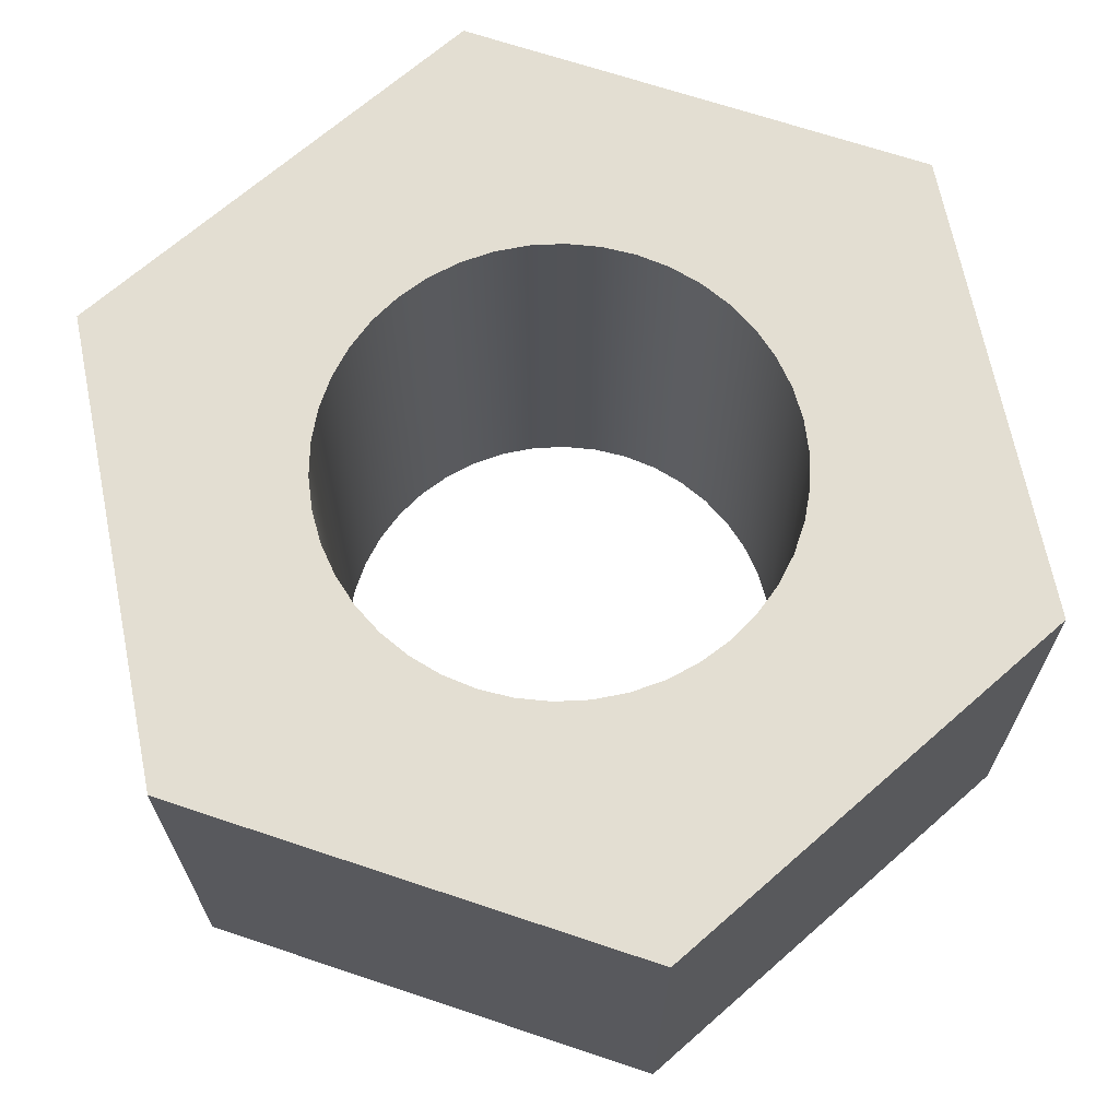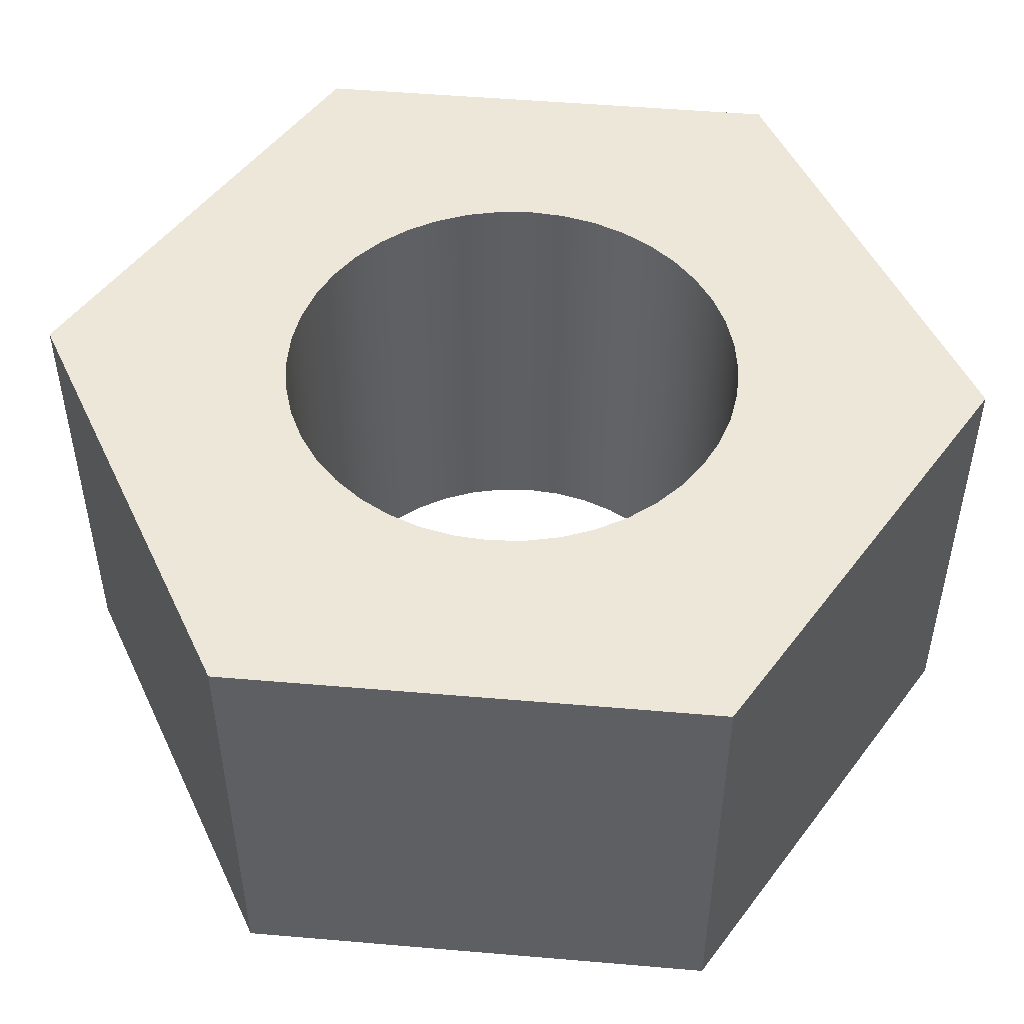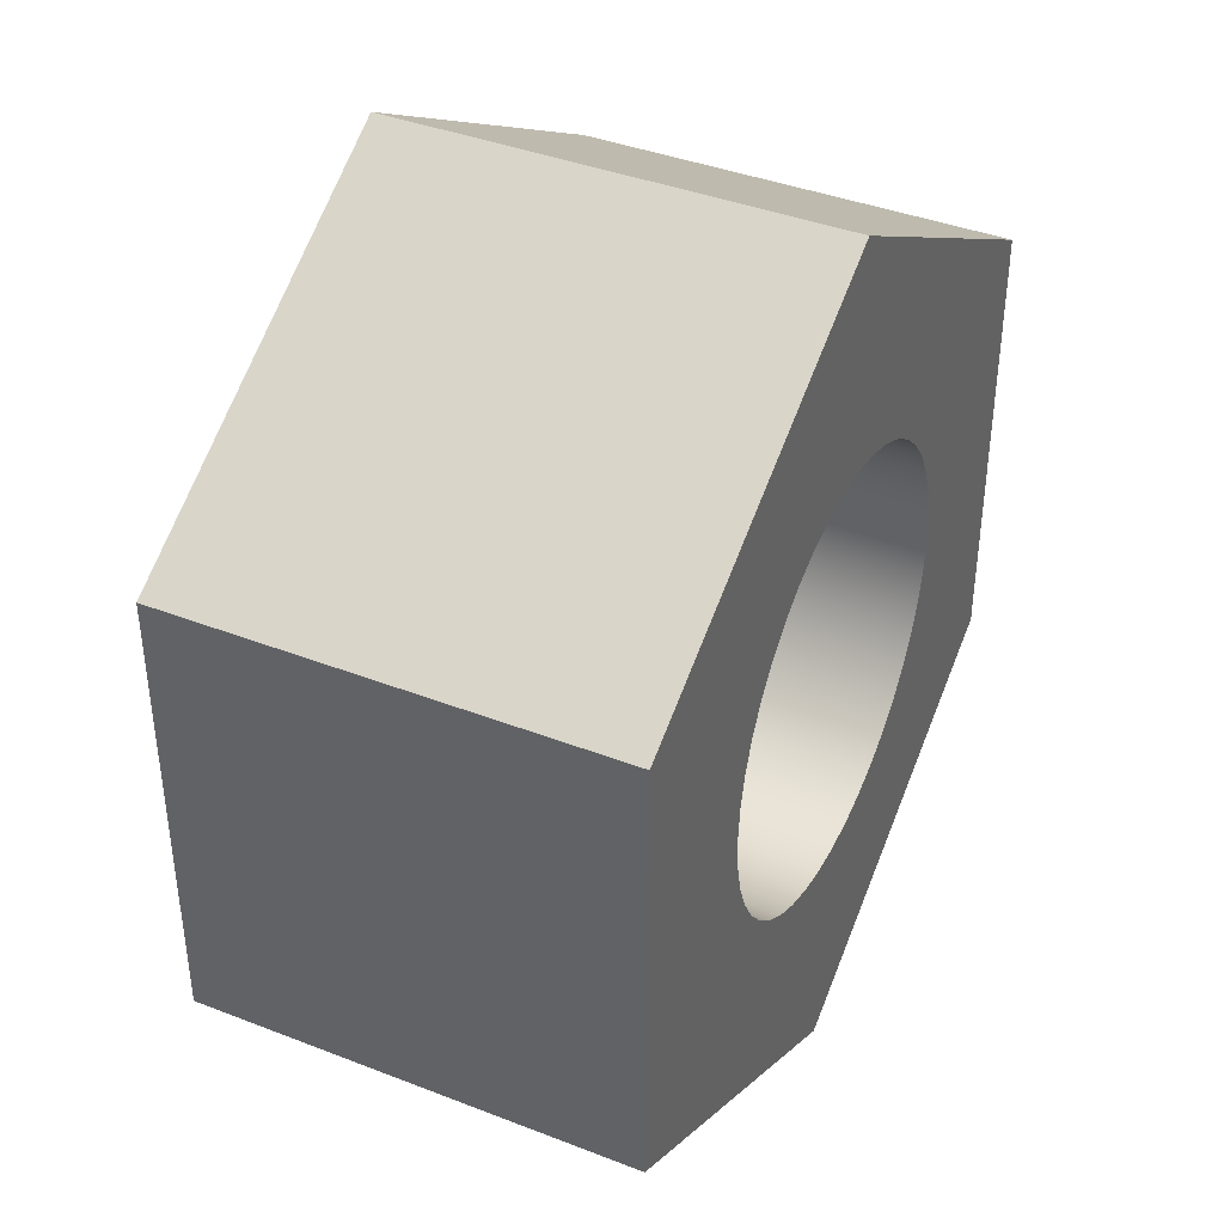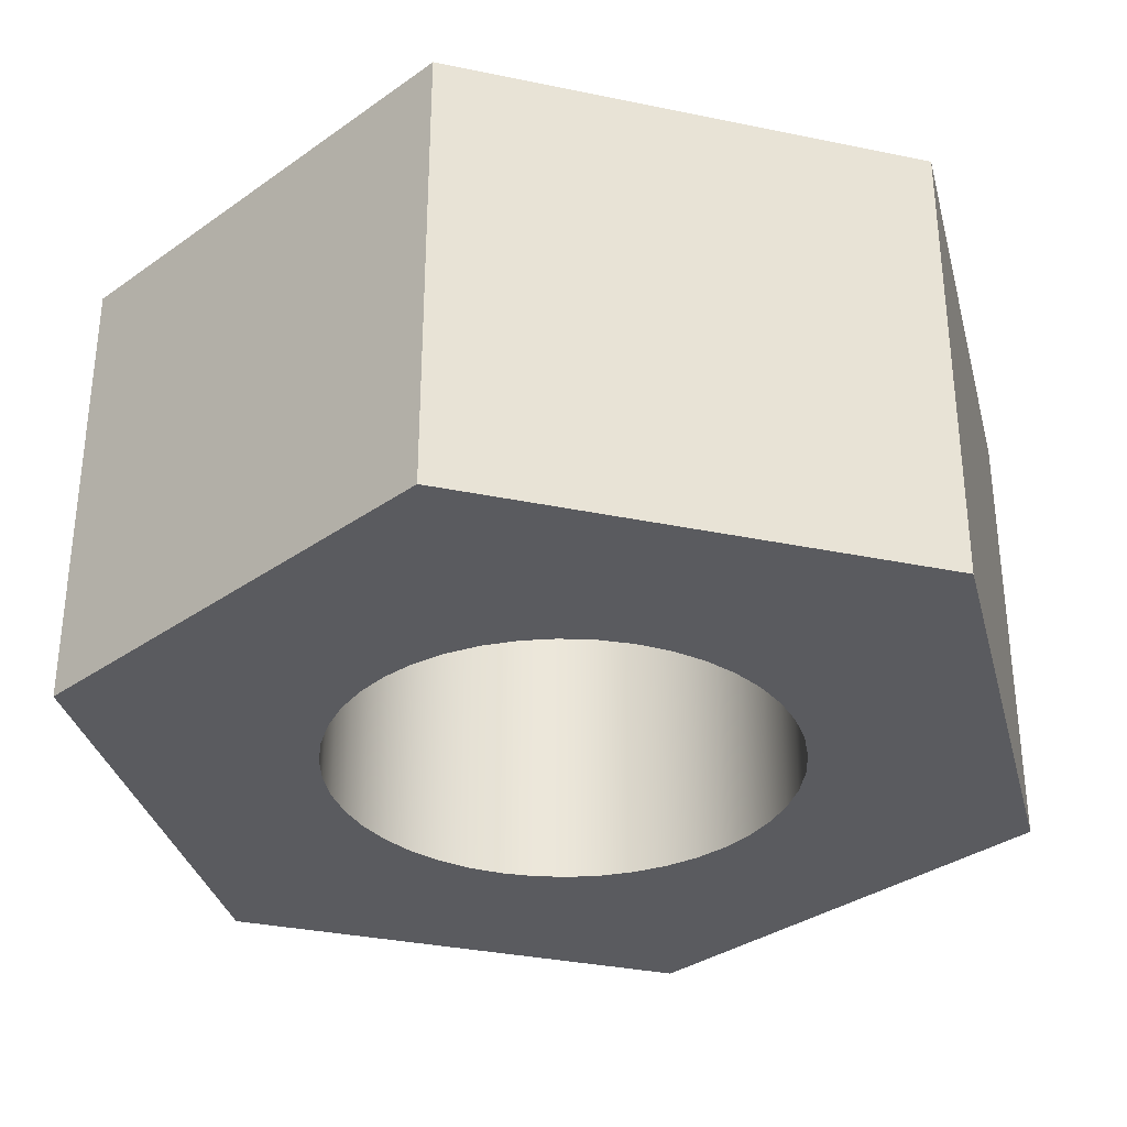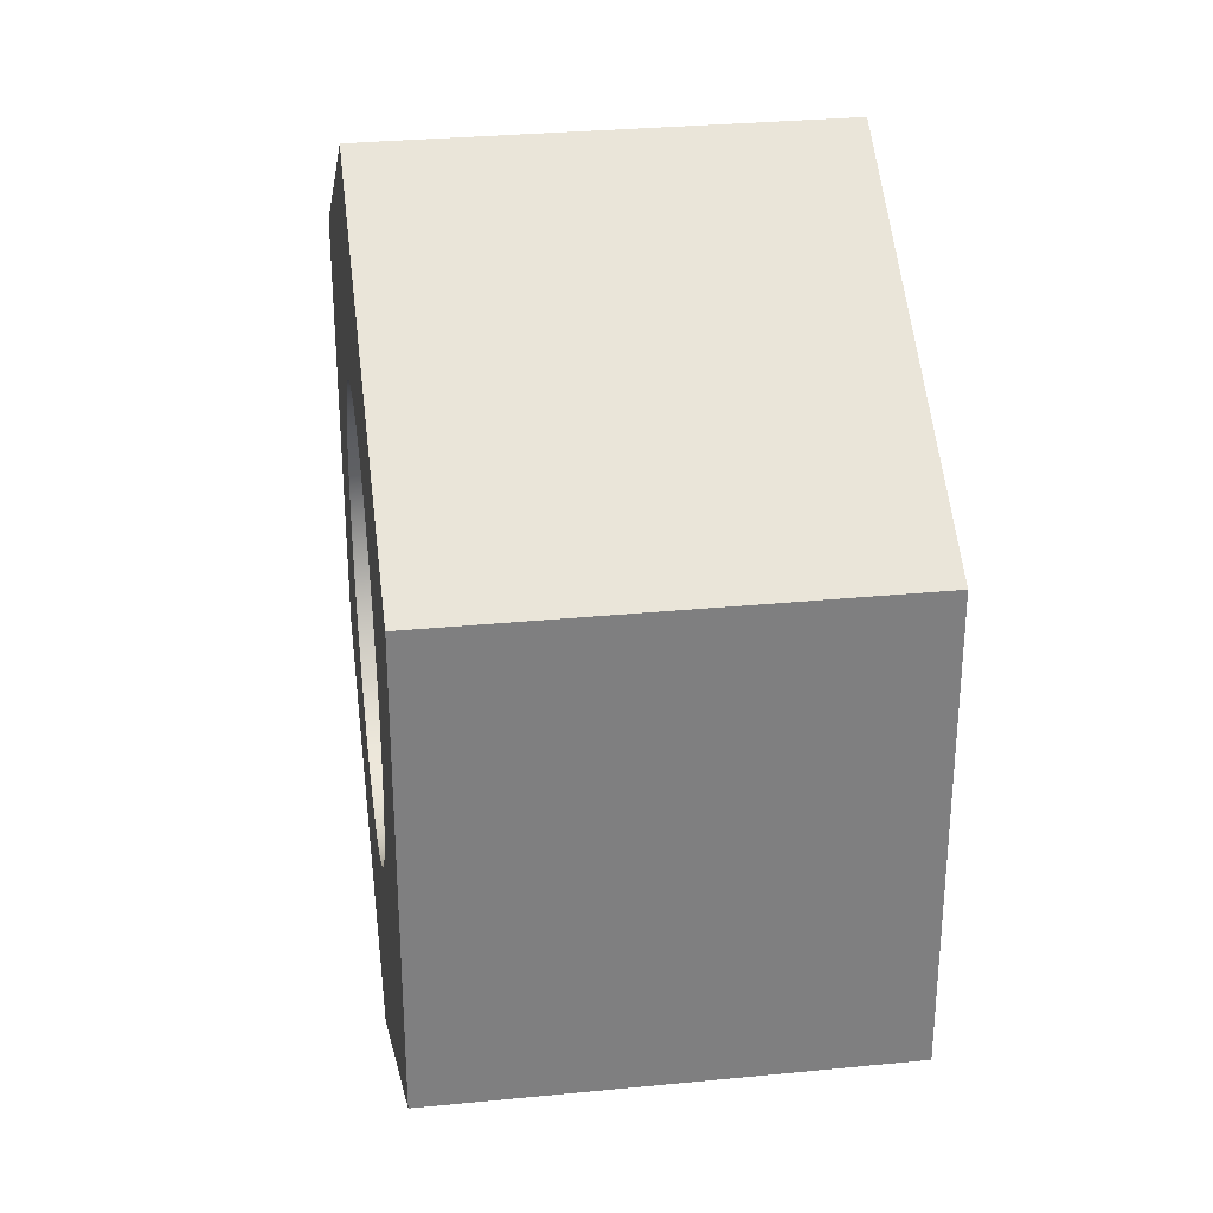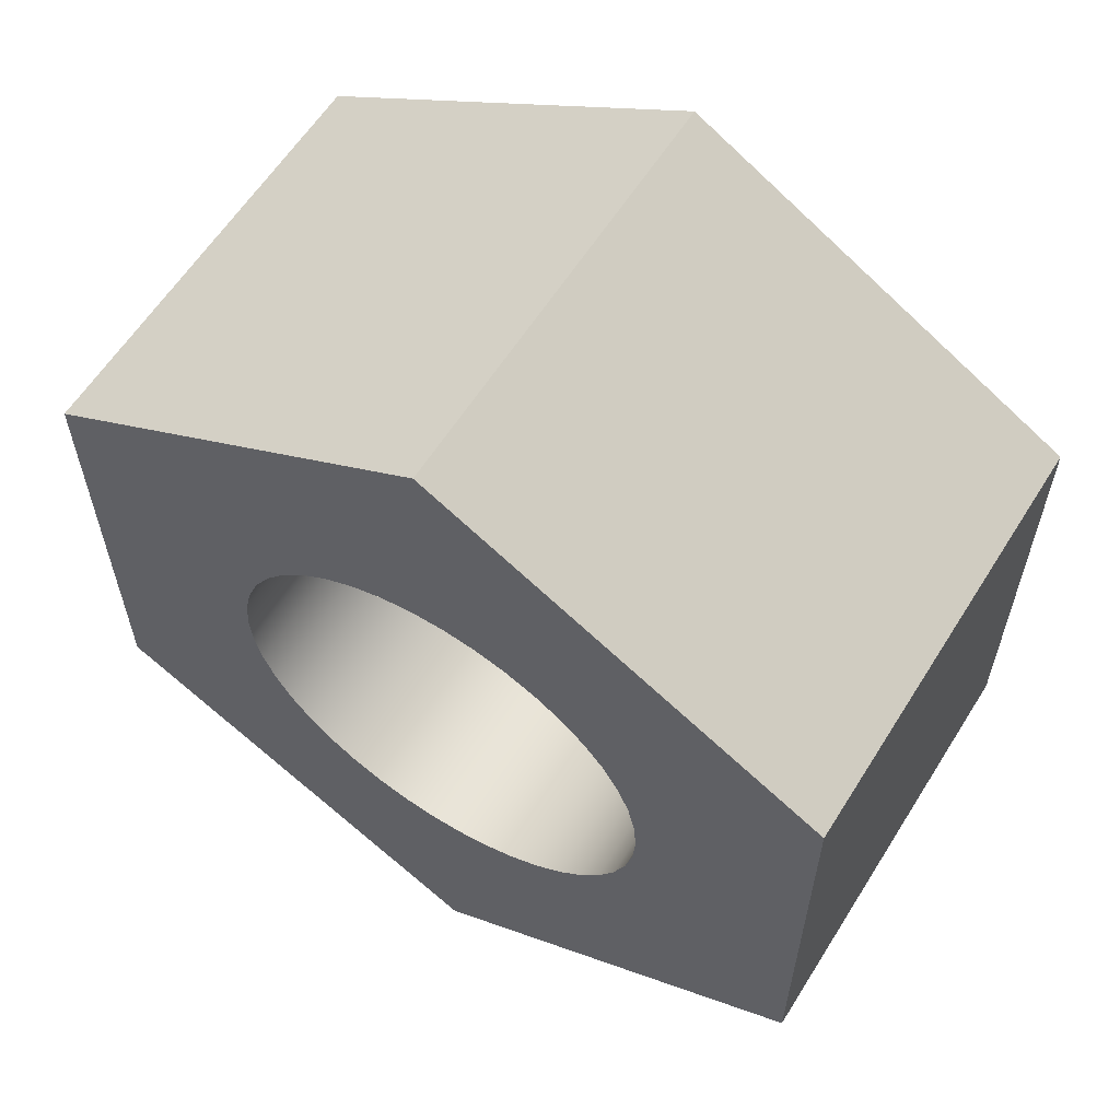
<metadata>
{"format":"obj","ext":"obj","renderer":"f3d","projection":"perspective","resolution":1024,"background":"white","views":[{"elev":67.7,"azim":-131.4,"up":"+Y"},{"elev":49.9,"azim":35.4,"up":"+Y"},{"elev":39.9,"azim":-64.4,"up":"+Z"},{"elev":-33.4,"azim":134.1,"up":"+Y"},{"elev":30.6,"azim":82.0,"up":"+Z"},{"elev":60.3,"azim":32.0,"up":"+Z"}]}
</metadata>
<code>
v -0.25 0.5 3.062e-17
v -0.2472 0.5 0.03726
v -0.2389 0.5 0.07369
v -0.2252 0.5 0.1085
v -0.2066 0.5 0.1408
v -0.1833 0.5 0.17
v -0.1559 0.5 0.1955
v -0.125 0.5 0.2165
v -0.09134 0.5 0.2327
v -0.05563 0.5 0.2437
v -0.01868 0.5 0.2493
v 0.01868 0.5 0.2493
v 0.05563 0.5 0.2437
v 0.09134 0.5 0.2327
v 0.125 0.5 0.2165
v 0.1559 0.5 0.1955
v 0.1833 0.5 0.17
v 0.2066 0.5 0.1408
v 0.2252 0.5 0.1085
v 0.2389 0.5 0.07369
v 0.2472 0.5 0.03726
v 0.25 0.5 0
v 0.2472 0.5 -0.03726
v 0.2389 0.5 -0.07369
v 0.2252 0.5 -0.1085
v 0.2066 0.5 -0.1408
v 0.1833 0.5 -0.17
v 0.1559 0.5 -0.1955
v 0.125 0.5 -0.2165
v 0.09134 0.5 -0.2327
v 0.05563 0.5 -0.2437
v 0.01868 0.5 -0.2493
v -0.01868 0.5 -0.2493
v -0.05563 0.5 -0.2437
v -0.09134 0.5 -0.2327
v -0.125 0.5 -0.2165
v -0.1559 0.5 -0.1955
v -0.1833 0.5 -0.17
v -0.2066 0.5 -0.1408
v -0.2252 0.5 -0.1085
v -0.2389 0.5 -0.07369
v -0.2472 0.5 -0.03726
v -0.25 0 3.062e-17
v -0.2472 0 -0.03726
v -0.2389 0 -0.07369
v -0.2252 0 -0.1085
v -0.2066 0 -0.1408
v -0.1833 0 -0.17
v -0.1559 0 -0.1955
v -0.125 0 -0.2165
v -0.09134 0 -0.2327
v -0.05563 0 -0.2437
v -0.01868 0 -0.2493
v 0.01868 0 -0.2493
v 0.05563 0 -0.2437
v 0.09134 0 -0.2327
v 0.125 0 -0.2165
v 0.1559 0 -0.1955
v 0.1833 0 -0.17
v 0.2066 0 -0.1408
v 0.2252 0 -0.1085
v 0.2389 0 -0.07369
v 0.2472 0 -0.03726
v 0.25 0 0
v 0.2472 0 0.03726
v 0.2389 0 0.07369
v 0.2252 0 0.1085
v 0.2066 0 0.1408
v 0.1833 0 0.17
v 0.1559 0 0.1955
v 0.125 0 0.2165
v 0.09134 0 0.2327
v 0.05563 0 0.2437
v 0.01868 0 0.2493
v -0.01868 0 0.2493
v -0.05563 0 0.2437
v -0.09134 0 0.2327
v -0.125 0 0.2165
v -0.1559 0 0.1955
v -0.1833 0 0.17
v -0.2066 0 0.1408
v -0.2252 0 0.1085
v -0.2389 0 0.07369
v -0.2472 0 0.03726
v -0.25 0.5 3.062e-17
v -0.25 0 3.062e-17
v 0.45 0 0.2598
v 0.45 0 -0.2598
v 0.45 0.5 -0.2598
v 0.45 0.5 0.2598
v -9.853e-16 0 0.5196
v 0.45 0 0.2598
v 0.45 0.5 0.2598
v -9.992e-16 0.5 0.5196
v -0.45 0 0.2598
v -9.853e-16 0 0.5196
v -9.992e-16 0.5 0.5196
v -0.45 0.5 0.2598
v -0.45 0 -0.2598
v -0.45 0 0.2598
v -0.45 0.5 0.2598
v -0.45 0.5 -0.2598
v 8.882e-16 0 -0.5196
v -0.45 0 -0.2598
v -0.45 0.5 -0.2598
v 8.882e-16 0.5 -0.5196
v 0.45 0 -0.2598
v 8.882e-16 0 -0.5196
v 8.882e-16 0.5 -0.5196
v 0.45 0.5 -0.2598
v -0.25 0.5 3.062e-17
v -0.2472 0.5 -0.03726
v -0.2389 0.5 -0.07369
v -0.2252 0.5 -0.1085
v -0.2066 0.5 -0.1408
v -0.1833 0.5 -0.17
v -0.1559 0.5 -0.1955
v -0.125 0.5 -0.2165
v -0.09134 0.5 -0.2327
v -0.05563 0.5 -0.2437
v -0.01868 0.5 -0.2493
v 0.01868 0.5 -0.2493
v 0.05563 0.5 -0.2437
v 0.09134 0.5 -0.2327
v 0.125 0.5 -0.2165
v 0.1559 0.5 -0.1955
v 0.1833 0.5 -0.17
v 0.2066 0.5 -0.1408
v 0.2252 0.5 -0.1085
v 0.2389 0.5 -0.07369
v 0.2472 0.5 -0.03726
v 0.25 0.5 0
v 0.2472 0.5 0.03726
v 0.2389 0.5 0.07369
v 0.2252 0.5 0.1085
v 0.2066 0.5 0.1408
v 0.1833 0.5 0.17
v 0.1559 0.5 0.1955
v 0.125 0.5 0.2165
v 0.09134 0.5 0.2327
v 0.05563 0.5 0.2437
v 0.01868 0.5 0.2493
v -0.01868 0.5 0.2493
v -0.05563 0.5 0.2437
v -0.09134 0.5 0.2327
v -0.125 0.5 0.2165
v -0.1559 0.5 0.1955
v -0.1833 0.5 0.17
v -0.2066 0.5 0.1408
v -0.2252 0.5 0.1085
v -0.2389 0.5 0.07369
v -0.2472 0.5 0.03726
v 0.45 0.5 -0.2598
v 8.882e-16 0.5 -0.5196
v -0.45 0.5 -0.2598
v -0.45 0.5 0.2598
v -9.992e-16 0.5 0.5196
v 0.45 0.5 0.2598
v -0.25 0 3.062e-17
v -0.2472 0 0.03726
v -0.2389 0 0.07369
v -0.2252 0 0.1085
v -0.2066 0 0.1408
v -0.1833 0 0.17
v -0.1559 0 0.1955
v -0.125 0 0.2165
v -0.09134 0 0.2327
v -0.05563 0 0.2437
v -0.01868 0 0.2493
v 0.01868 0 0.2493
v 0.05563 0 0.2437
v 0.09134 0 0.2327
v 0.125 0 0.2165
v 0.1559 0 0.1955
v 0.1833 0 0.17
v 0.2066 0 0.1408
v 0.2252 0 0.1085
v 0.2389 0 0.07369
v 0.2472 0 0.03726
v 0.25 0 0
v 0.2472 0 -0.03726
v 0.2389 0 -0.07369
v 0.2252 0 -0.1085
v 0.2066 0 -0.1408
v 0.1833 0 -0.17
v 0.1559 0 -0.1955
v 0.125 0 -0.2165
v 0.09134 0 -0.2327
v 0.05563 0 -0.2437
v 0.01868 0 -0.2493
v -0.01868 0 -0.2493
v -0.05563 0 -0.2437
v -0.09134 0 -0.2327
v -0.125 0 -0.2165
v -0.1559 0 -0.1955
v -0.1833 0 -0.17
v -0.2066 0 -0.1408
v -0.2252 0 -0.1085
v -0.2389 0 -0.07369
v -0.2472 0 -0.03726
v 8.882e-16 0 -0.5196
v 0.45 0 -0.2598
v 0.45 0 0.2598
v -9.853e-16 0 0.5196
v -0.45 0 0.2598
v -0.45 0 -0.2598
g 59070128-e37f-11ea-82cb-54bf646e7e1f
f 2 84 1
f 1 84 86
f 85 43 42
f 42 43 44
f 42 44 41
f 41 44 45
f 41 45 40
f 40 45 46
f 40 46 39
f 39 46 47
f 39 47 38
f 38 47 48
f 38 48 37
f 37 48 49
f 37 49 36
f 36 49 50
f 36 50 35
f 35 50 51
f 35 51 34
f 34 51 52
f 34 52 33
f 33 52 53
f 33 53 32
f 32 53 54
f 32 54 31
f 31 54 55
f 31 55 30
f 30 55 56
f 30 56 29
f 29 56 57
f 29 57 28
f 28 57 58
f 28 58 27
f 27 58 59
f 27 59 26
f 26 59 60
f 26 60 25
f 25 60 61
f 25 61 24
f 24 61 62
f 24 62 23
f 23 62 63
f 23 63 22
f 22 63 64
f 22 64 21
f 21 64 65
f 21 65 20
f 20 65 66
f 20 66 19
f 19 66 67
f 19 67 18
f 18 67 68
f 18 68 17
f 17 68 69
f 17 69 16
f 16 69 70
f 16 70 15
f 15 70 71
f 15 71 14
f 14 71 72
f 14 72 13
f 13 72 73
f 13 73 12
f 12 73 74
f 12 74 11
f 11 74 75
f 11 75 10
f 10 75 76
f 10 76 9
f 9 76 77
f 9 77 8
f 8 77 78
f 8 78 7
f 7 78 79
f 7 79 6
f 6 79 80
f 6 80 5
f 5 80 81
f 5 81 4
f 4 81 82
f 4 82 3
f 3 82 83
f 3 83 2
f 2 83 84
g 5909997e-e37f-11ea-85dd-54bf646e7e1f
f 87 88 90
f 90 88 89
g 590c31b0-e37f-11ea-bdfb-54bf646e7e1f
f 91 92 94
f 94 92 93
g 59142090-e37f-11ea-bc34-54bf646e7e1f
f 95 96 98
f 98 96 97
g 5916dfde-e37f-11ea-bff2-54bf646e7e1f
f 99 100 102
f 102 100 101
g 591950ba-e37f-11ea-8119-54bf646e7e1f
f 103 104 106
f 106 104 105
g 591c84f6-e37f-11ea-97fd-54bf646e7e1f
f 107 108 110
f 110 108 109
g 591f1d38-e37f-11ea-889f-54bf646e7e1f
f 112 155 111
f 111 155 156
f 111 156 152
f 152 156 151
f 151 156 150
f 150 156 149
f 149 156 148
f 148 156 147
f 147 156 146
f 146 156 157
f 146 157 145
f 145 157 144
f 144 157 143
f 143 157 142
f 142 157 141
f 141 157 140
f 140 157 139
f 139 157 158
f 139 158 138
f 138 158 137
f 137 158 136
f 136 158 135
f 135 158 134
f 134 158 133
f 133 158 132
f 132 158 153
f 132 153 131
f 131 153 130
f 130 153 129
f 129 153 128
f 128 153 127
f 127 153 126
f 126 153 125
f 125 153 154
f 125 154 124
f 124 154 123
f 123 154 122
f 122 154 121
f 121 154 120
f 120 154 119
f 119 154 118
f 118 154 155
f 118 155 117
f 117 155 116
f 116 155 115
f 115 155 114
f 114 155 113
f 113 155 112
g 5921b72c-e37f-11ea-994d-54bf646e7e1f
f 160 205 159
f 159 205 206
f 159 206 200
f 200 206 199
f 199 206 198
f 198 206 197
f 197 206 196
f 196 206 195
f 195 206 194
f 194 206 201
f 194 201 193
f 193 201 192
f 192 201 191
f 191 201 190
f 190 201 189
f 189 201 188
f 188 201 187
f 187 201 202
f 187 202 186
f 186 202 185
f 185 202 184
f 184 202 183
f 183 202 182
f 182 202 181
f 181 202 180
f 180 202 203
f 180 203 179
f 179 203 178
f 178 203 177
f 177 203 176
f 176 203 175
f 175 203 174
f 174 203 173
f 173 203 204
f 173 204 172
f 172 204 171
f 171 204 170
f 170 204 169
f 169 204 168
f 168 204 167
f 167 204 166
f 166 204 205
f 166 205 165
f 165 205 164
f 164 205 163
f 163 205 162
f 162 205 161
f 161 205 160

</code>
